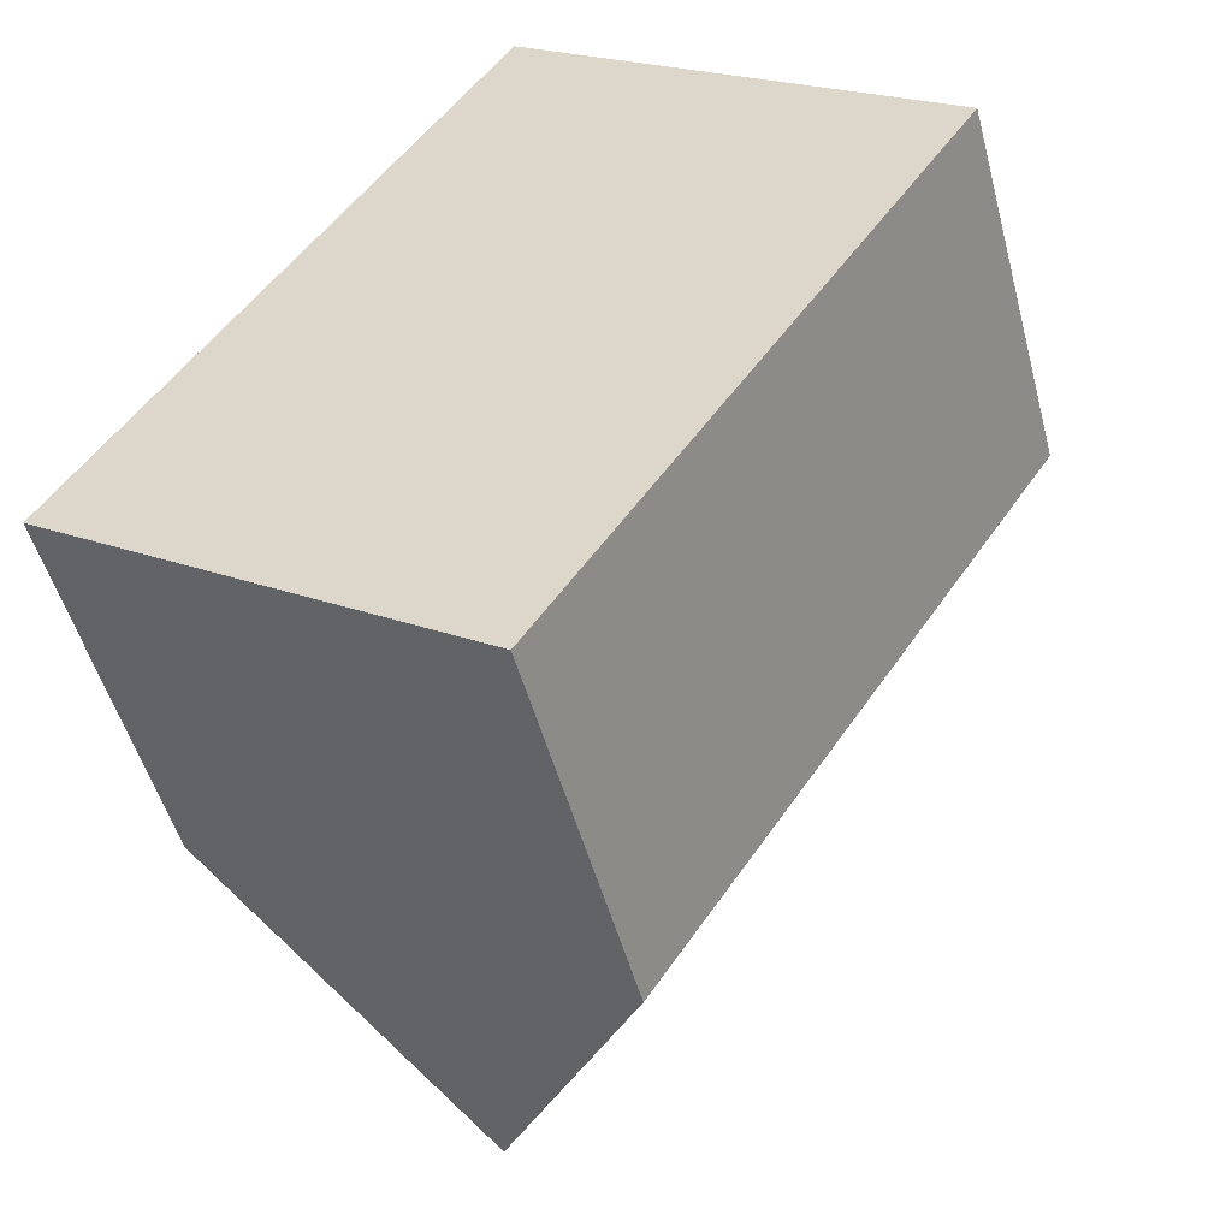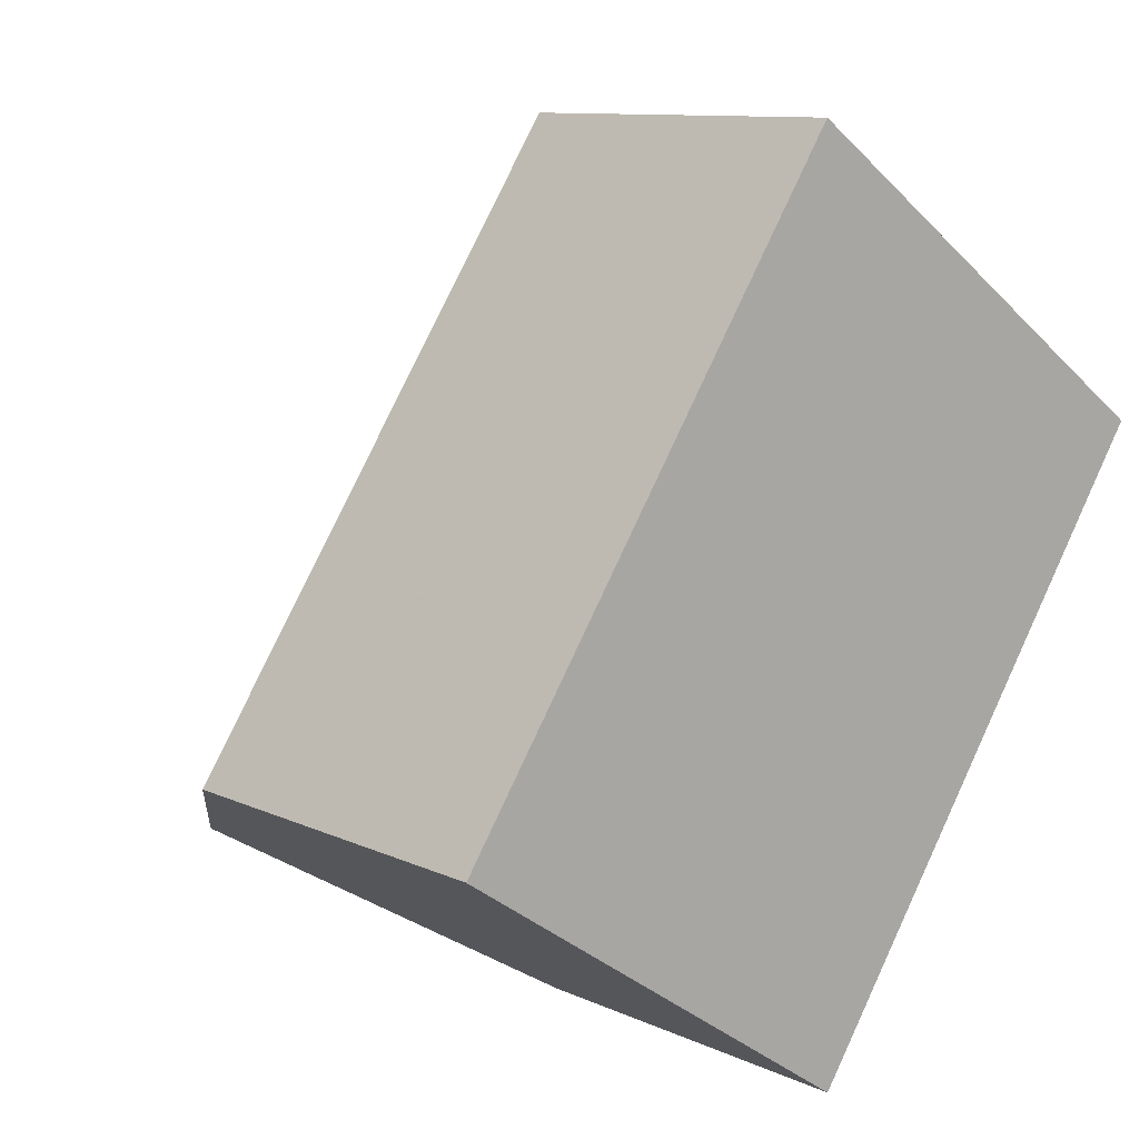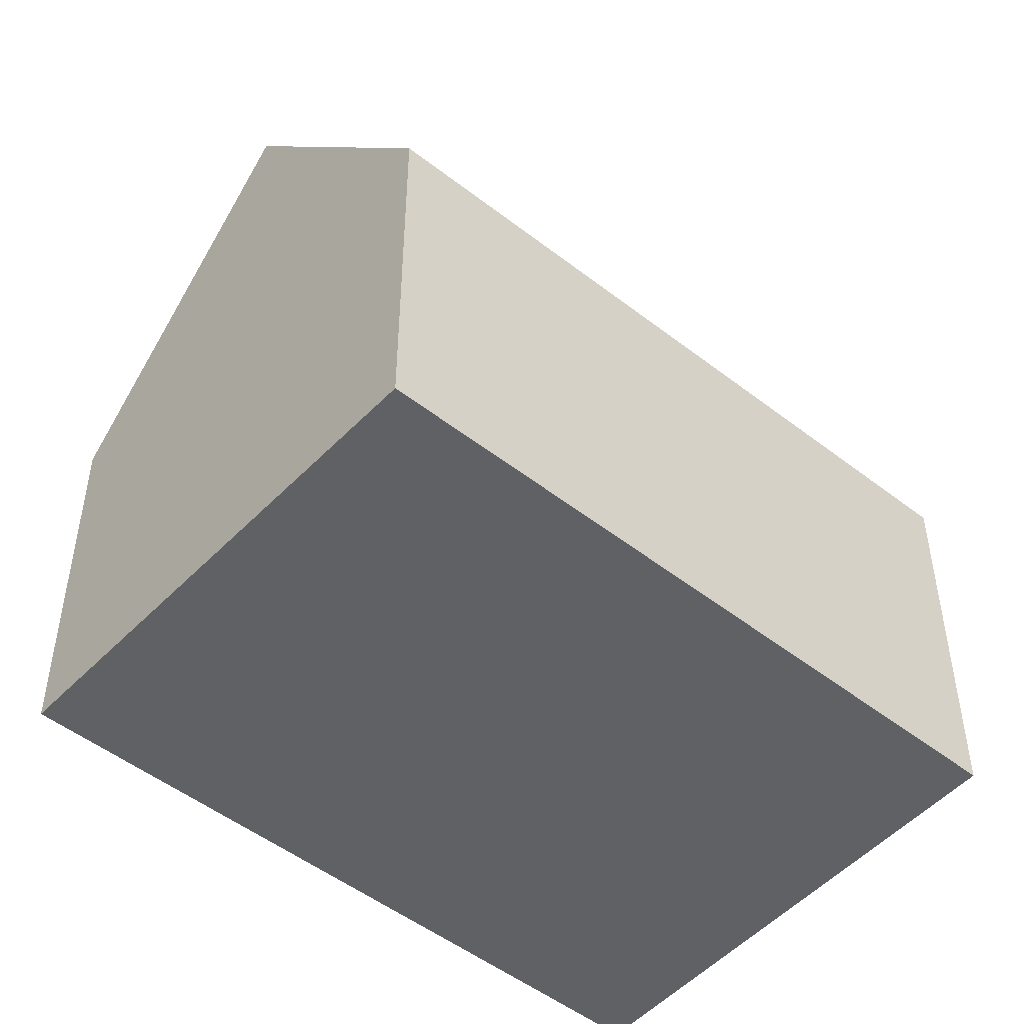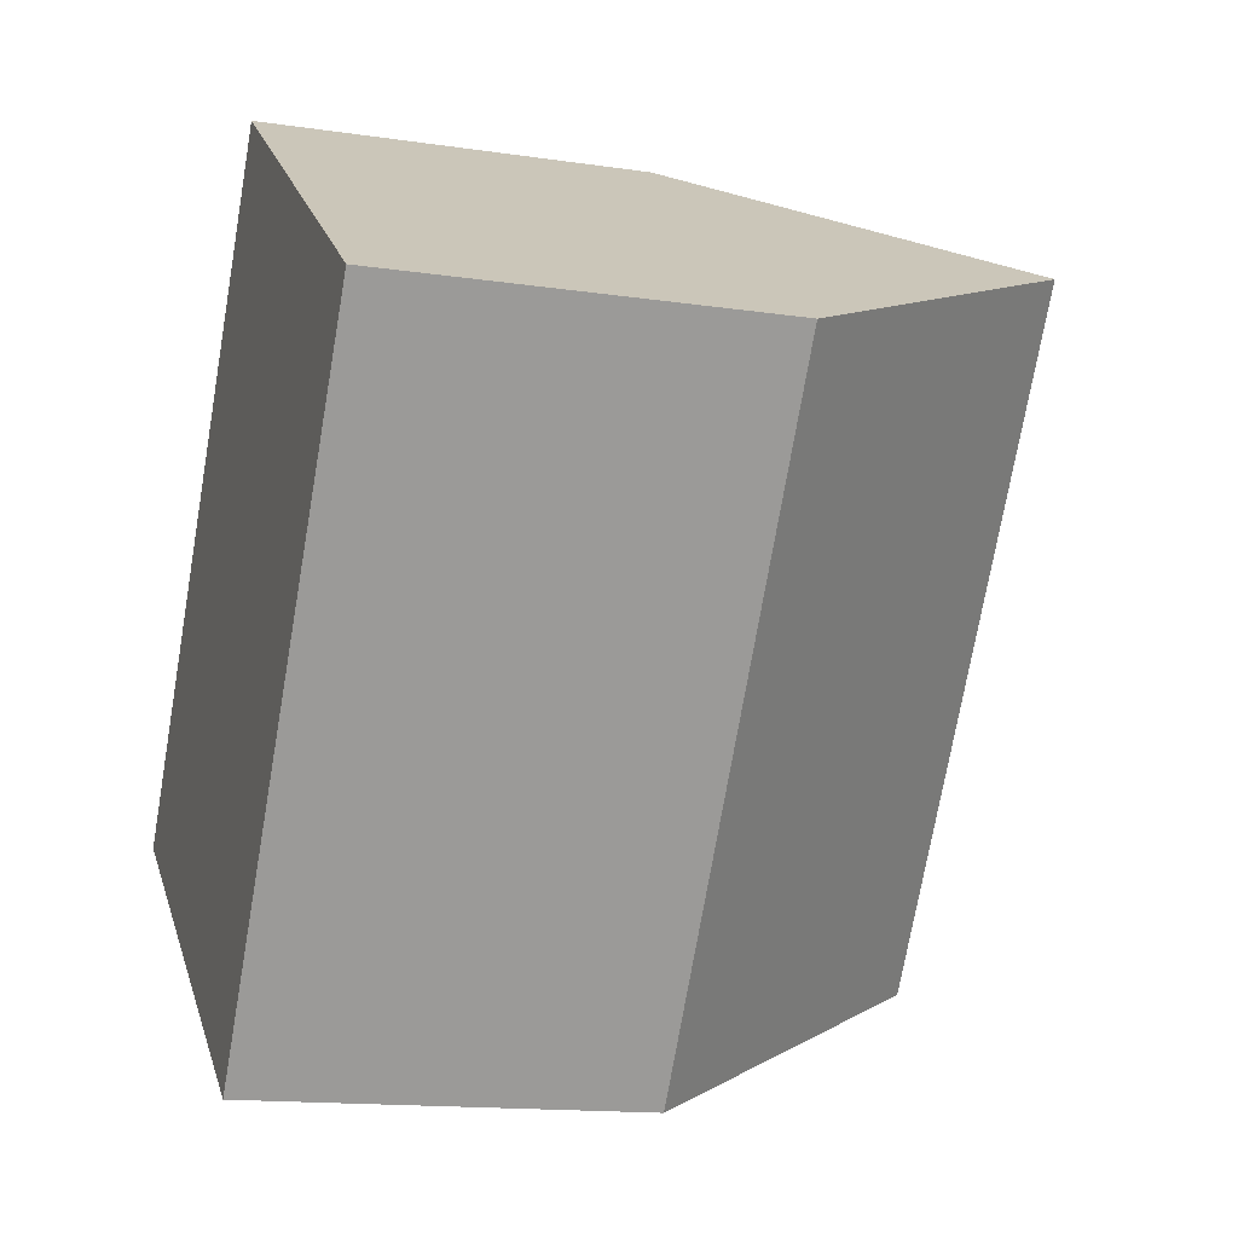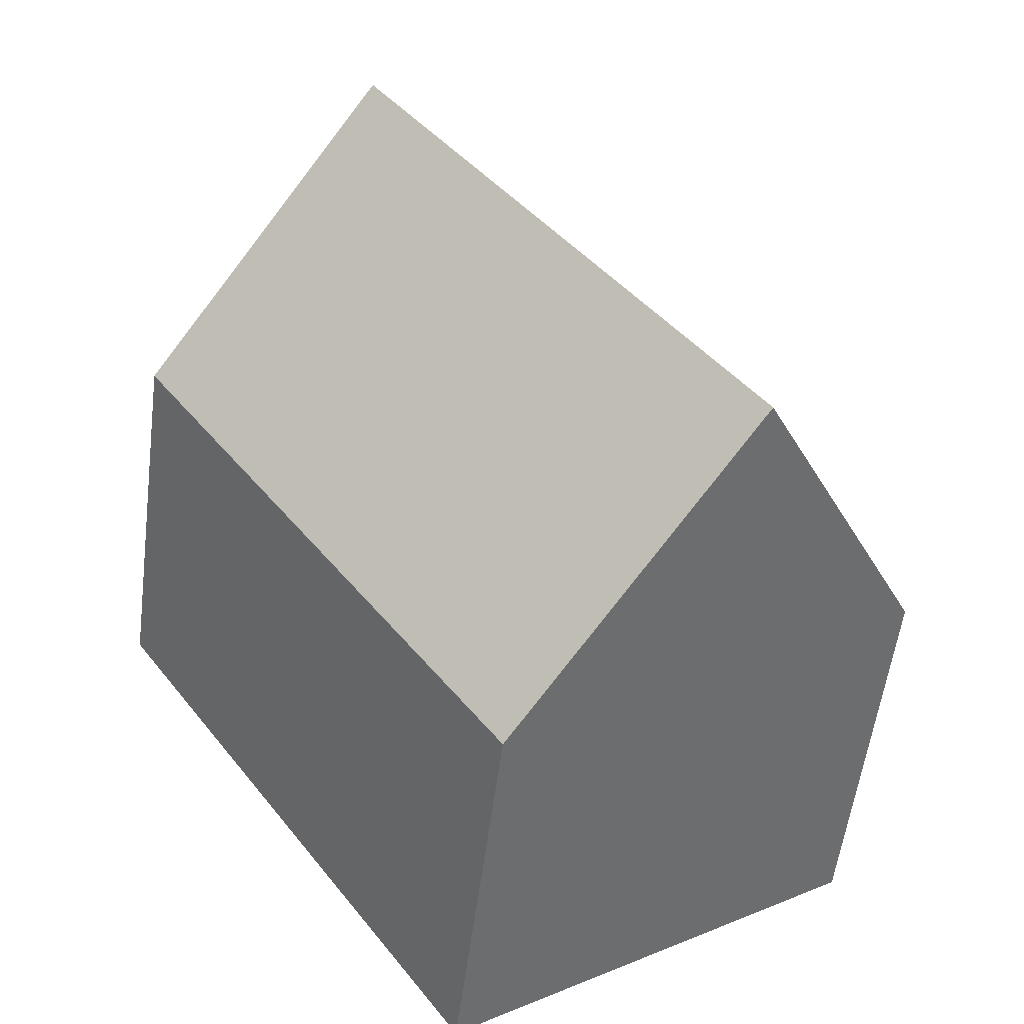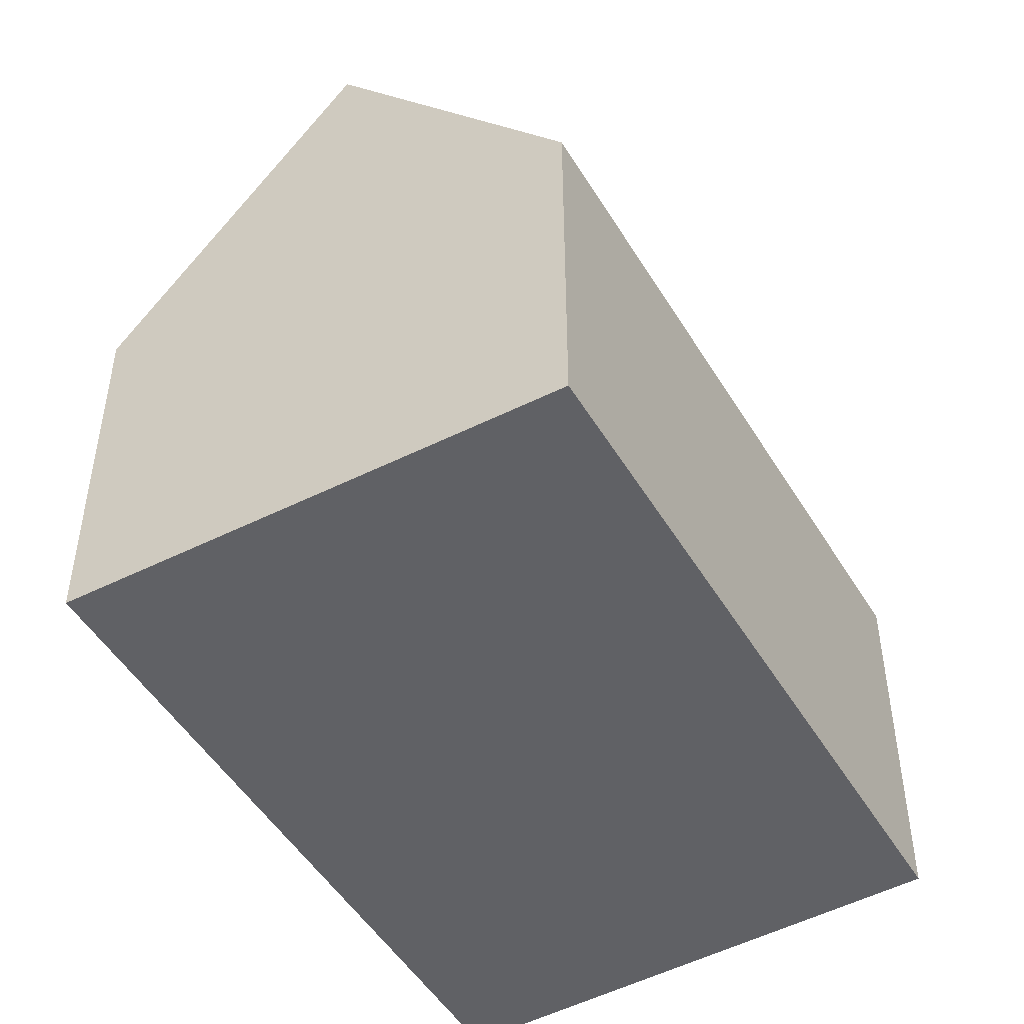
<metadata>
{"format":"obj","ext":"obj","renderer":"f3d","projection":"perspective","resolution":1024,"background":"white","views":[{"elev":-49.9,"azim":14.7,"up":"+Z"},{"elev":10.3,"azim":-40.7,"up":"+Z"},{"elev":-50.4,"azim":83.3,"up":"+Y"},{"elev":-14.7,"azim":72.1,"up":"+Z"},{"elev":-55.8,"azim":172.7,"up":"+Z"},{"elev":-49.9,"azim":64.0,"up":"+Y"}]}
</metadata>
<code>
v  16.1 7.513 6.017
v  4.167 13.72 -2.798
v  11.98 13.72 8.932
v  8.309 7.577 -5.579
v  2.017 10.53 -1.354
v  0.283 7.958 -0.19
v  0 7.539 4.616e-16
v  0.034 7.539 0.05
v  2.413 7.539 3.621
v  5.209 7.538 7.818
v  7.706 7.538 11.57
v  8.181 7.984 11.62
v  7.885 7.539 11.83
v  0 0 0
v  2.413 -2.217e-16 3.621
v  0.034 -3.062e-18 0.05
v  2.429 7.539 3.646
v  2.429 -2.233e-16 3.646
v  5.209 -4.787e-16 7.818
v  7.885 -7.246e-16 11.83
v  7.706 -7.082e-16 11.57
v  16.1 -3.684e-16 6.017
v  8.181 -7.118e-16 11.62
v  11.98 -5.469e-16 8.932
v  8.309 3.416e-16 -5.579
v  4.167 1.713e-16 -2.798
v  0.283 1.163e-17 -0.19
v  2.017 8.291e-17 -1.354
g defaultobject
f 1 2 3
f 2 1 4
f 5 3 2
f 3 5 6
f 3 6 7
f 3 7 8
f 3 8 9
f 3 9 10
f 3 10 11
f 3 11 12
f 12 11 13
f 14 8 7
f 8 14 9
f 9 14 15
f 15 14 16
f 15 17 9
f 17 15 18
f 18 10 17
f 10 18 11
f 11 18 19
f 11 19 13
f 13 19 20
f 20 19 21
f 12 1 3
f 1 12 13
f 1 13 20
f 1 20 22
f 22 20 23
f 22 23 24
f 1 25 4
f 25 1 22
f 4 5 2
f 5 4 25
f 5 25 6
f 6 25 26
f 6 26 7
f 7 26 14
f 14 26 27
f 27 26 28
f 21 23 20
f 23 21 24
f 24 21 19
f 24 19 22
f 22 19 25
f 25 19 18
f 25 18 15
f 25 15 16
f 25 16 28
f 28 16 14
f 28 14 27
f 25 28 26

</code>
